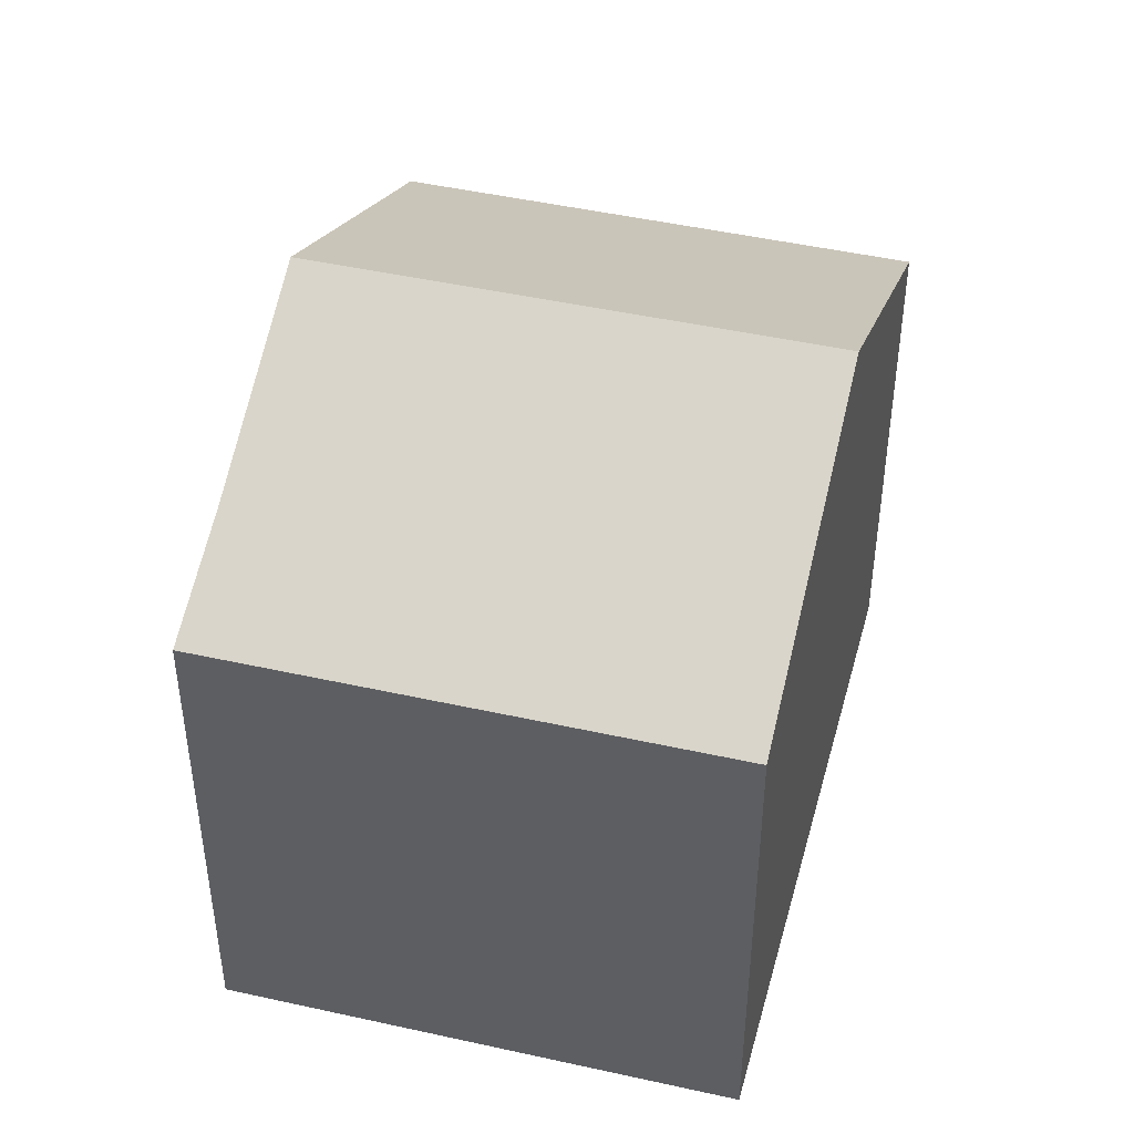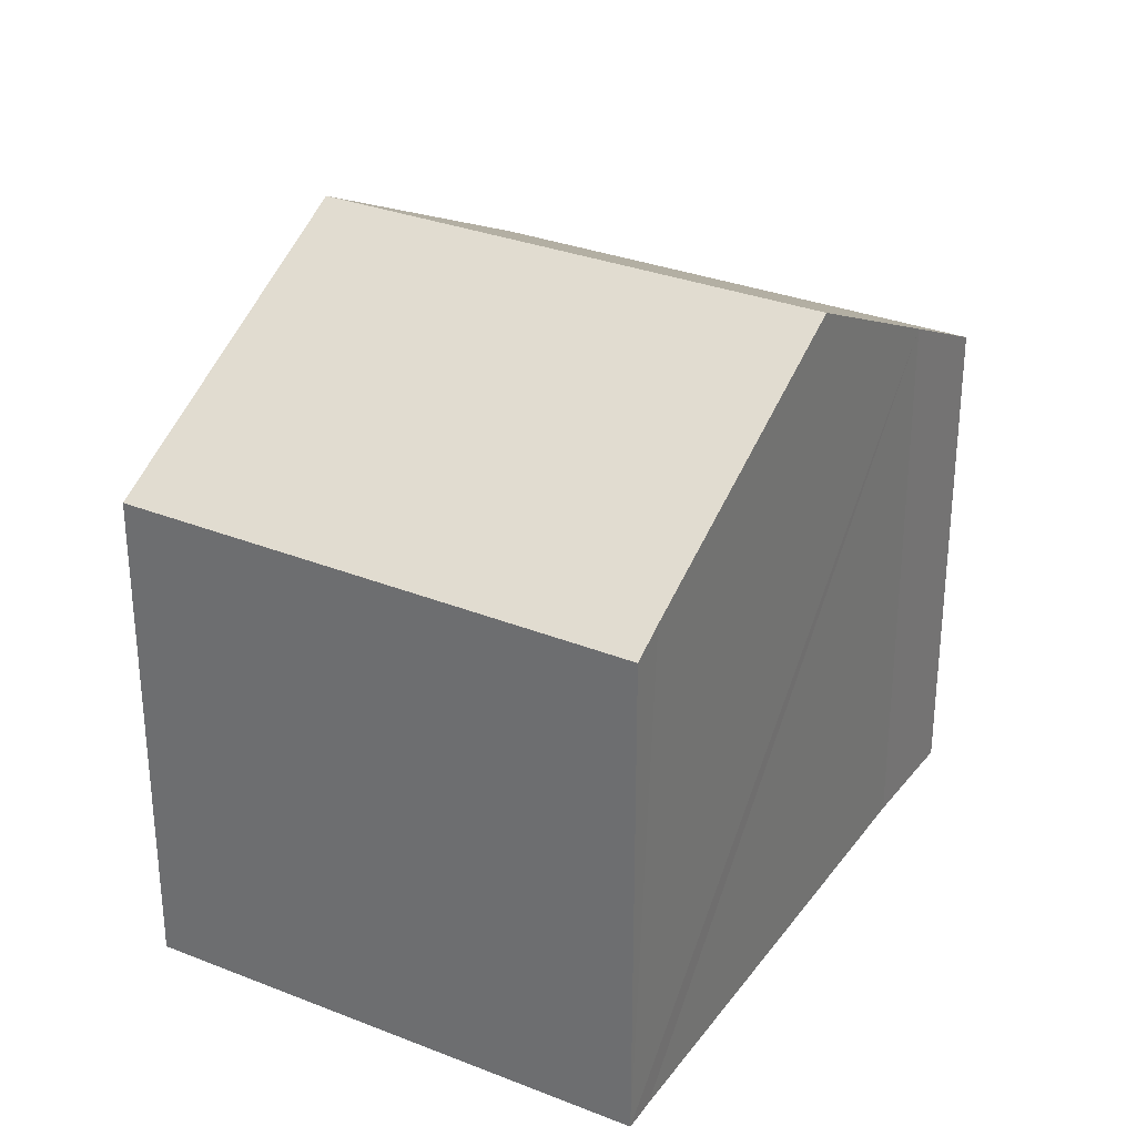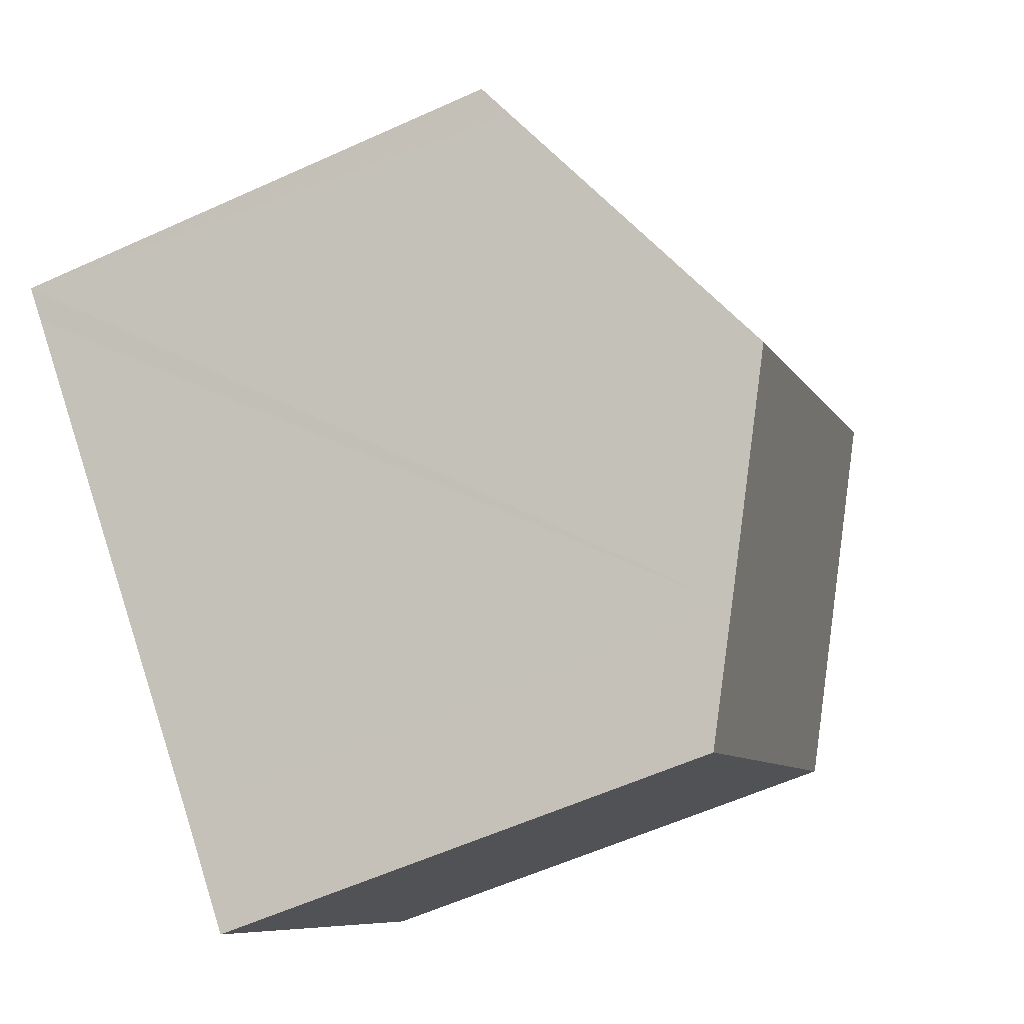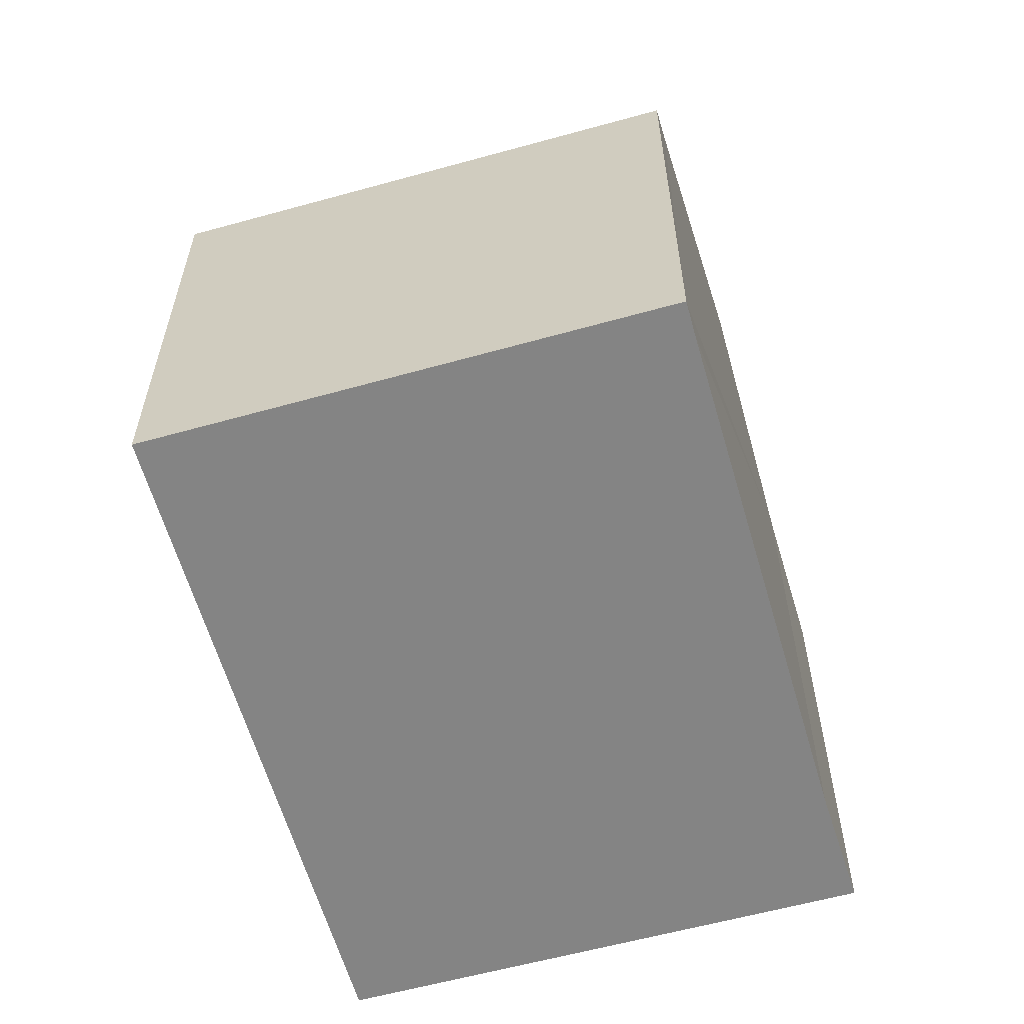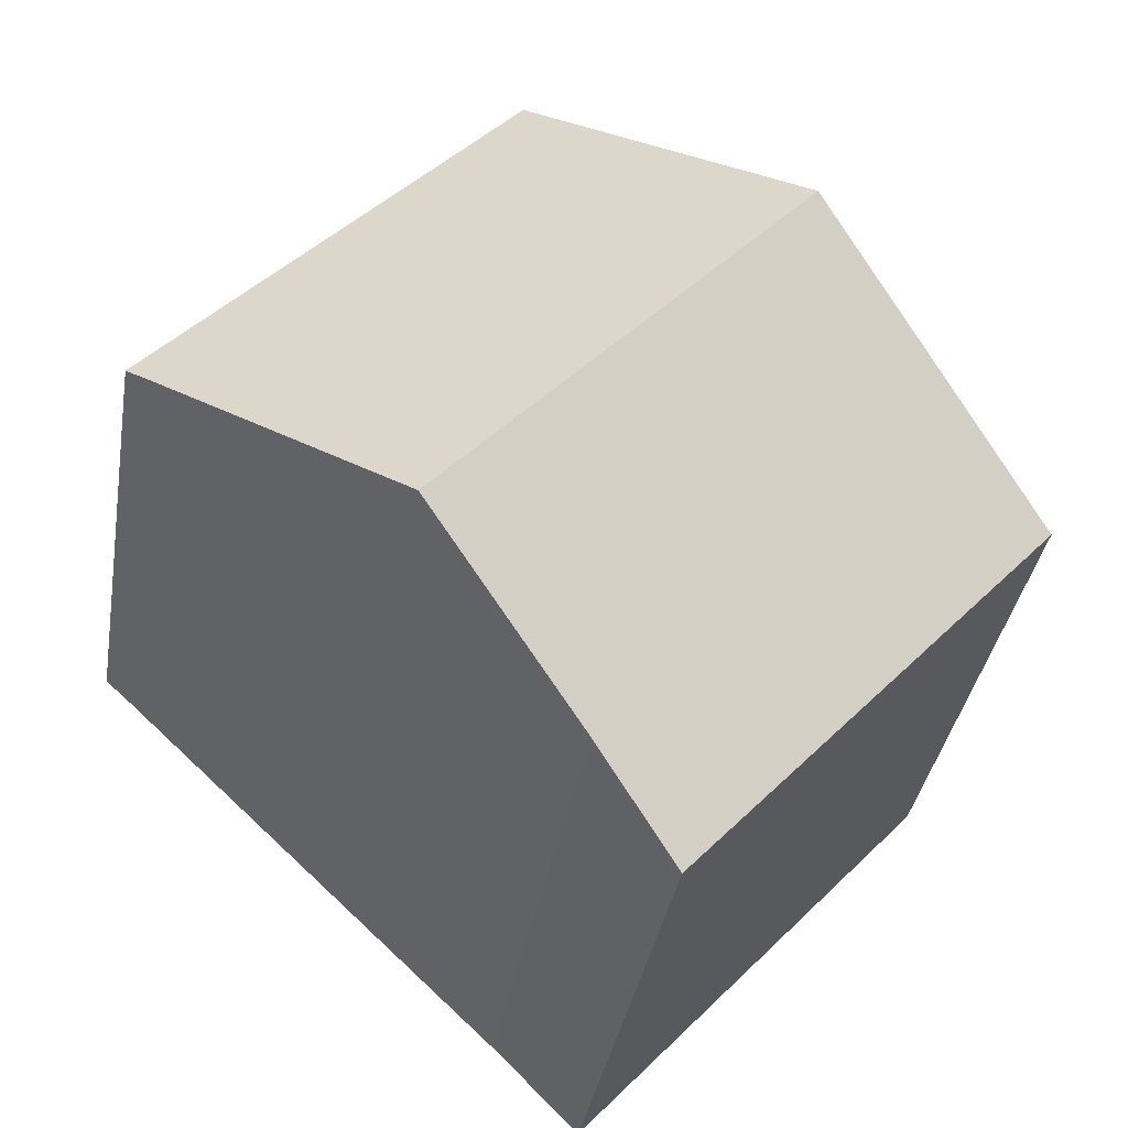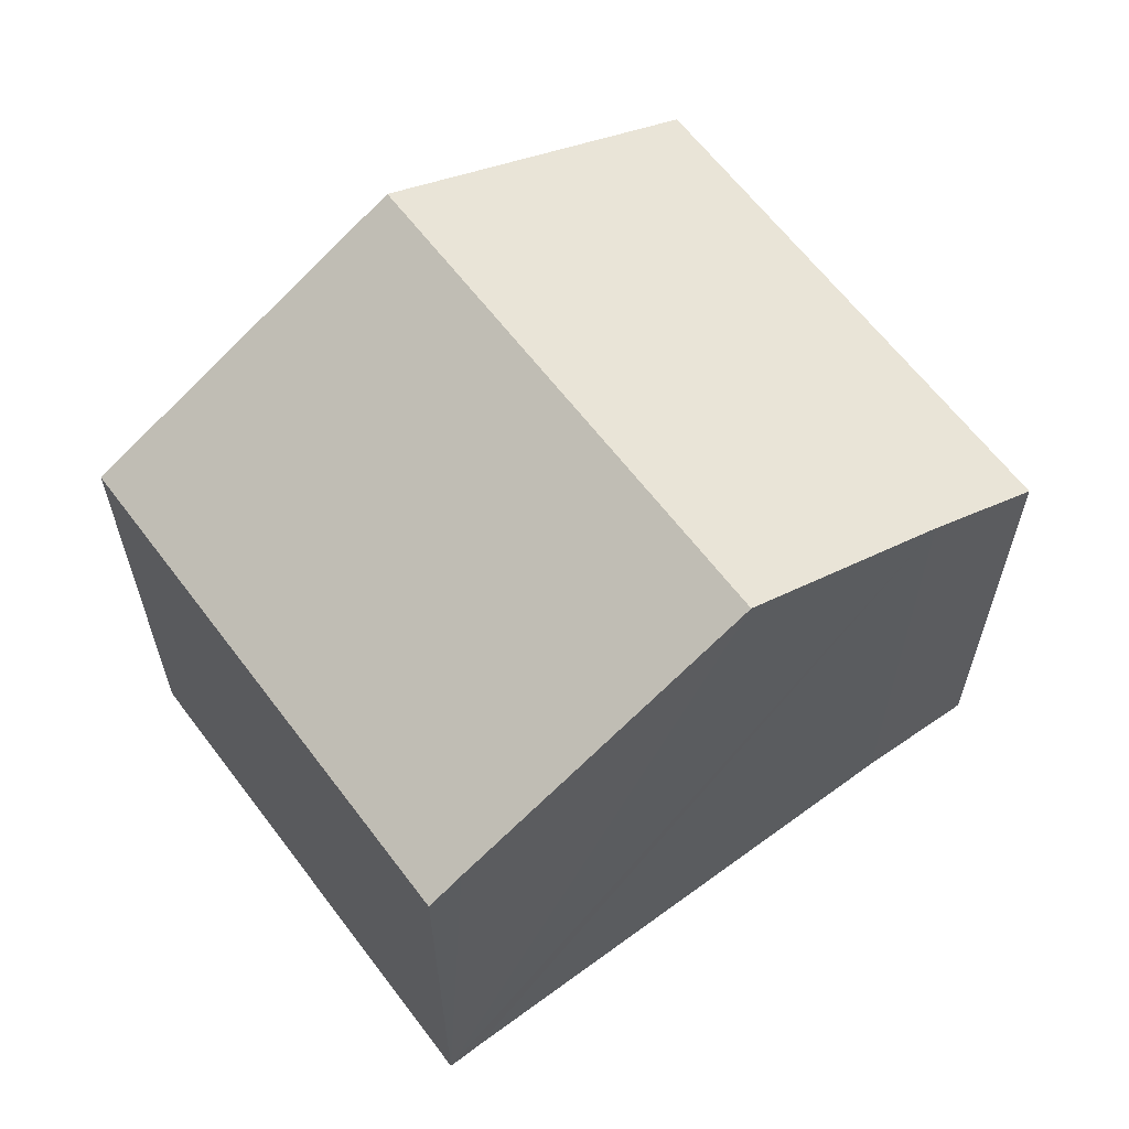
<metadata>
{"format":"obj","ext":"obj","renderer":"f3d","projection":"perspective","resolution":1024,"background":"white","views":[{"elev":46.1,"azim":-118.1,"up":"+Y"},{"elev":31.4,"azim":76.6,"up":"+Y"},{"elev":-58.2,"azim":115.2,"up":"+Z"},{"elev":-61.4,"azim":63.0,"up":"+Y"},{"elev":-36.1,"azim":170.6,"up":"+Z"},{"elev":64.0,"azim":100.2,"up":"+Y"}]}
</metadata>
<code>
v  11.72 6.983 1.104
v  3.418 9.347 3.208
v  6.812 7.013 6.394
v  11.36 7.23 0.772
v  8.279 9.347 -2.119
v  0 6.997 4.284e-16
v  6.07 7.827 -4.194
v  4.894 6.997 -5.363
v  4.894 3.284e-16 -5.363
v  0 0 0
v  6.812 -3.915e-16 6.394
v  3.418 -1.964e-16 3.208
v  11.72 -6.76e-17 1.104
v  6.07 2.568e-16 -4.194
v  11.36 -4.727e-17 0.772
v  8.279 1.298e-16 -2.119
g defaultobject
f 1 2 3
f 2 1 4
f 2 4 5
f 6 7 8
f 7 6 5
f 5 6 2
f 9 6 8
f 6 9 10
f 10 2 6
f 2 10 3
f 3 10 11
f 11 10 12
f 11 1 3
f 1 11 13
f 14 8 7
f 8 14 9
f 13 4 1
f 4 13 5
f 5 13 7
f 7 13 15
f 7 15 16
f 7 16 14
f 12 13 11
f 13 12 10
f 13 10 15
f 15 10 14
f 14 10 9
f 15 14 16

</code>
